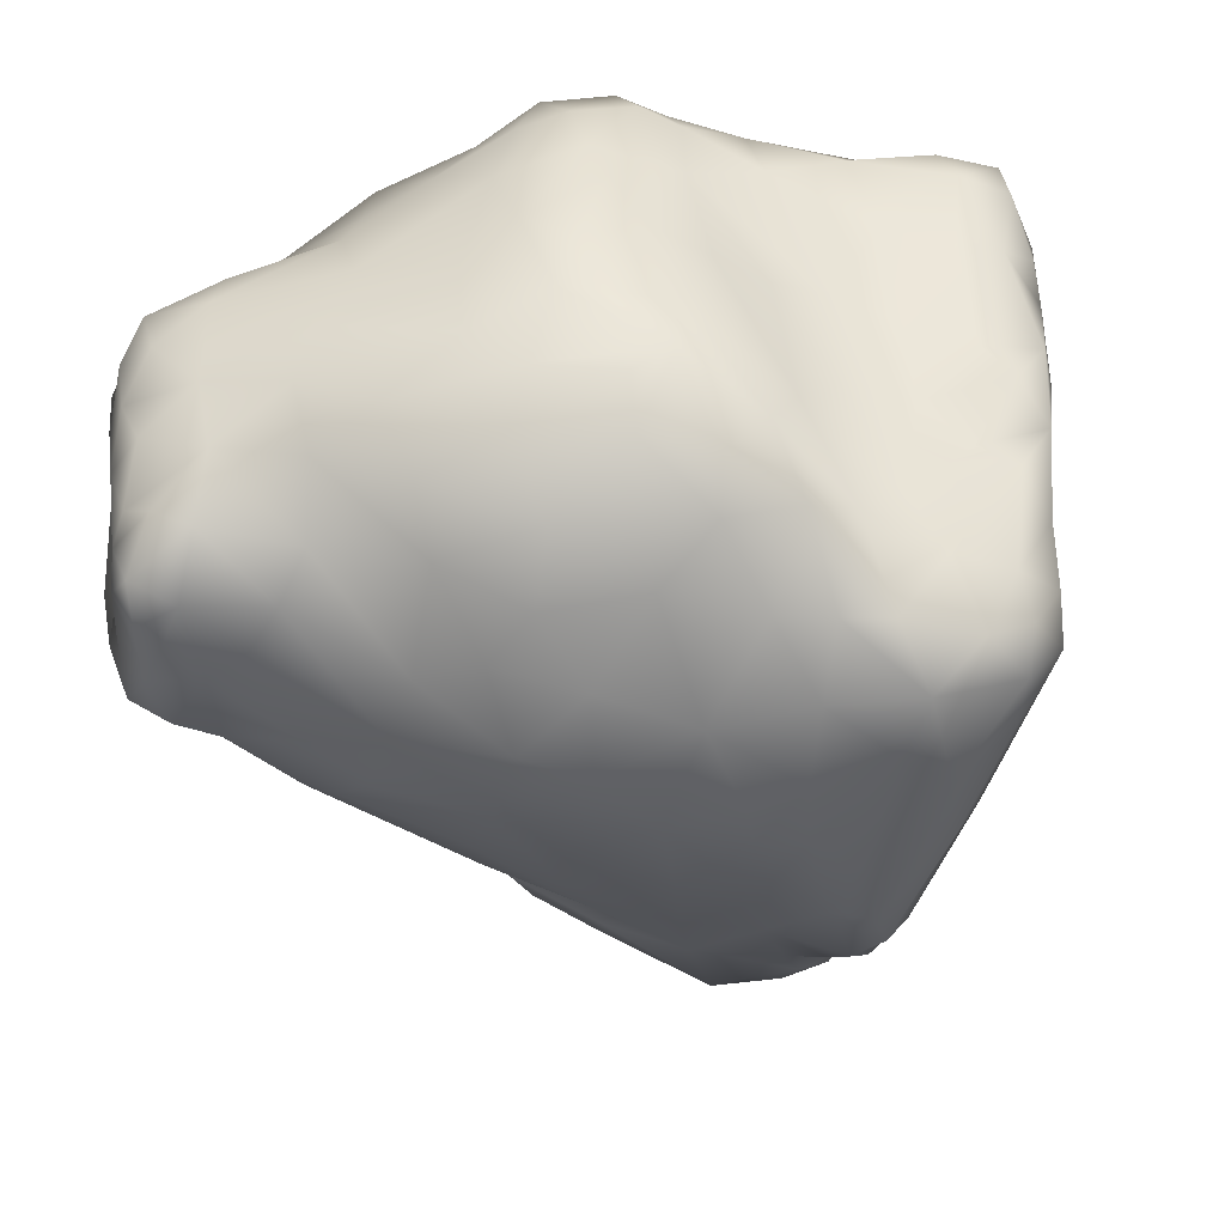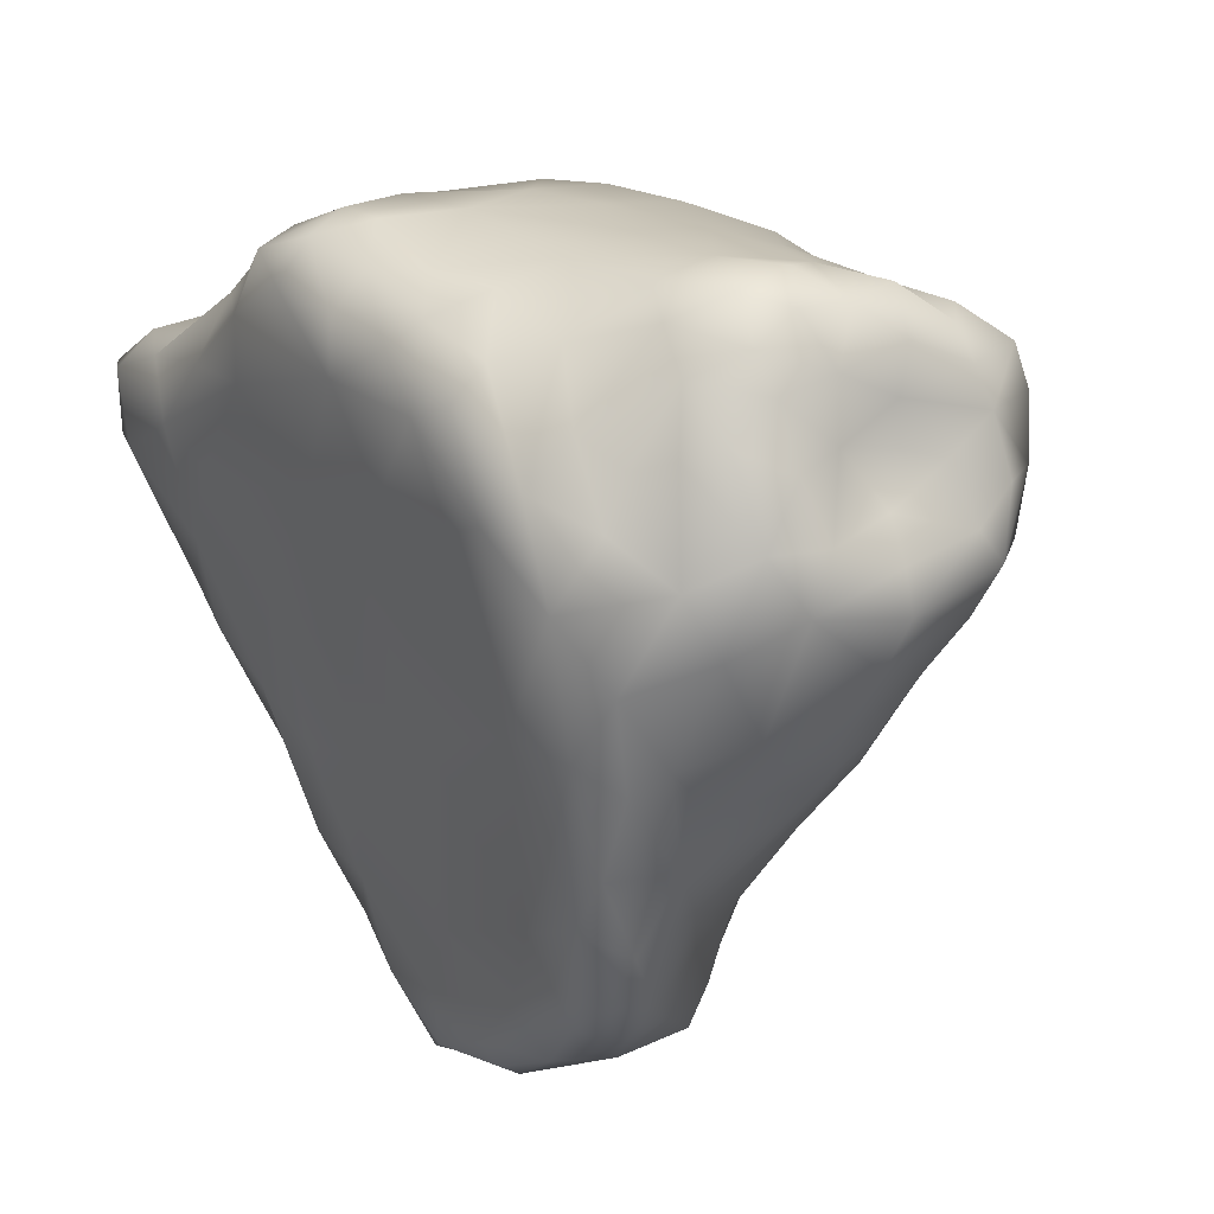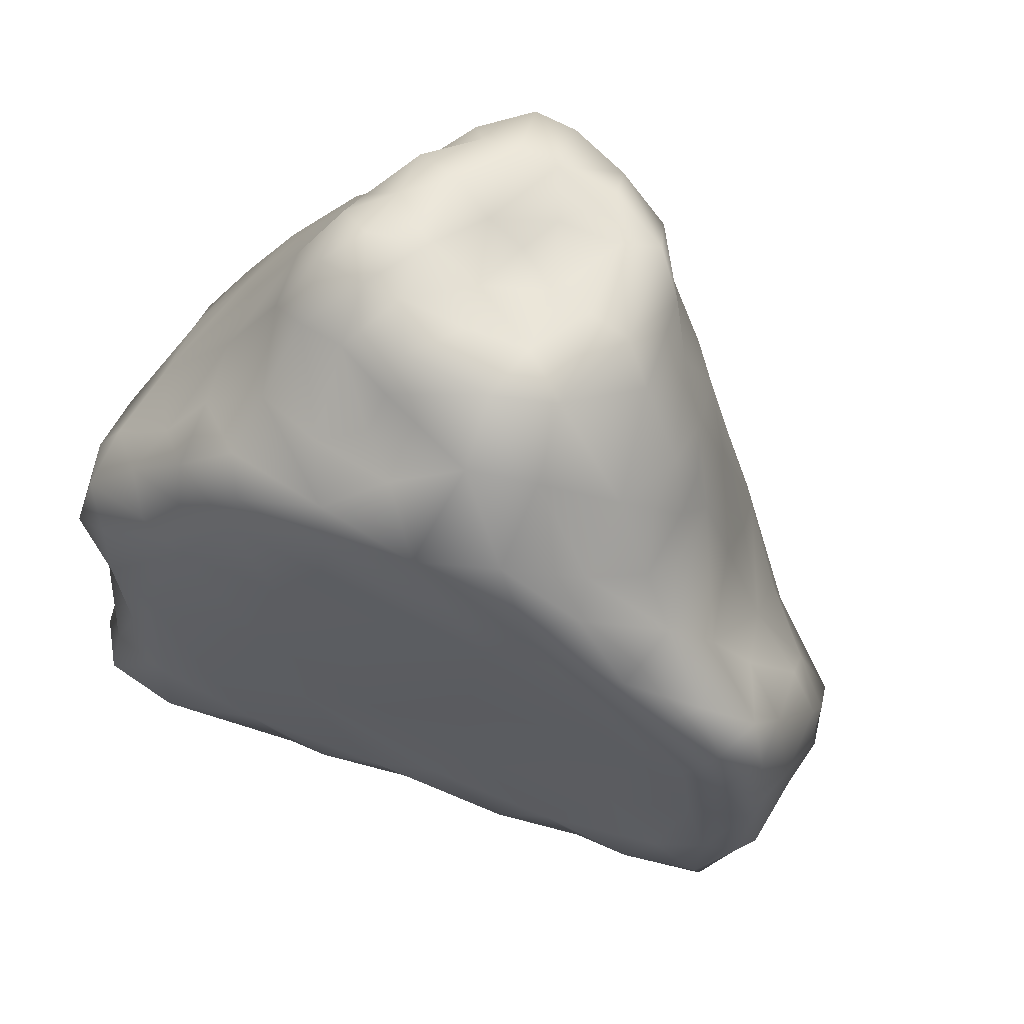
<metadata>
{"format":"obj","ext":"obj","renderer":"f3d","projection":"perspective","resolution":1024,"background":"white","views":[{"elev":28.8,"azim":119.8,"up":"+Z"},{"elev":-76.6,"azim":17.9,"up":"+Y"},{"elev":-79.6,"azim":65.2,"up":"+Y"}]}
</metadata>
<code>
o Object4
v -0.06395 -6.3e-05 0.1251
v -0.07417 -0.01126 0.1234
v -0.05667 -0.01126 0.1319
v -0.04195 0.01367 0.1192
v -0.06731 -0.02582 0.1297
v -0.03847 -0.02582 0.1335
v -0.02167 -0.01025 0.1307
v -0.01159 0.003437 0.1267
v -0.002561 -0.03237 0.1222
v -0.04939 -0.0436 0.1298
v -0.06381 -0.04269 0.1187
v -0.02811 -0.03996 0.1282
v -0.03483 -0.05851 0.117
v -0.1298 0.08548 0.09672
v -0.1152 0.1005 0.08188
v -0.1372 0.09104 0.07639
v -0.09961 0.09669 0.08981
v -0.1111 0.1058 0.06865
v -0.05933 0.1069 0.07516
v -0.07851 0.1209 0.06977
v -0.05758 0.1207 0.06907
v -0.08997 0.08437 0.09266
v -0.05418 0.08306 0.07992
v -0.03119 0.09934 0.06627
v -0.1152 0.07267 0.1055
v -0.1401 0.07638 0.1006
v -0.1225 0.06154 0.1081
v -0.1386 0.06154 0.09945
v -0.1215 0.04288 0.1015
v -0.1006 0.0397 0.1093
v -0.1474 0.07638 0.07607
v -0.1437 0.06154 0.07243
v -0.1253 0.037 0.07978
v -0.1042 0.0125 0.09798
v -0.0839 0.06057 0.09623
v -0.07487 0.02461 0.1107
v -0.0458 0.06215 0.08772
v -0.000251 0.02332 0.1187
v 0.02026 0.04663 0.1073
v -0.01068 0.03991 0.1086
v 0.008569 0.07925 0.07911
v -0.02814 0.05035 0.09571
v -0.01316 0.08203 0.07488
v 0.03825 0.05433 0.1013
v 0.03877 0.01443 0.1118
v 0.05183 0.04698 0.09735
v 0.06018 0.01838 0.0962
v 0.03097 0.08191 0.08185
v 0.06299 0.05503 0.08388
v 0.05113 0.07666 0.07845
v 0.07614 0.02087 0.08241
v 0.0386 0.0979 0.06137
v 0.05862 0.08058 0.06151
v 0.08638 0.03945 0.06113
v -0.08597 0.01105 0.1161
v -0.08303 -0.01462 0.1116
v -0.09027 -0.01144 0.09077
v -0.1148 0.02248 0.0634
v -0.07971 -0.02815 0.0514
v 0.01998 0.01058 0.1199
v 0.01627 -0.01126 0.1199
v 0.03643 -0.02005 0.1096
v 0.06009 -0.003982 0.101
v 0.06565 -0.04787 0.09627
v 0.08389 -0.01854 0.08531
v 0.09299 -0.000902 0.06834
v 0.09789 -0.03324 0.07026
v -0.04869 -0.06292 0.1066
v -0.05509 -0.06261 0.08951
v -0.05178 -0.06892 0.05227
v -0.0163 -0.06343 0.1112
v 0.02302 -0.07085 0.1032
v 0.001569 -0.07748 0.1018
v -0.03399 -0.08371 0.09581
v -0.02027 -0.0877 0.1009
v 0.04181 -0.05397 0.1035
v 0.06373 -0.09162 0.09336
v 0.08375 -0.04794 0.08496
v 0.0905 -0.07706 0.08101
v 0.1065 -0.06282 0.06946
v 0.1113 -0.08483 0.06935
v -0.03217 -0.09575 0.07607
v -0.01929 -0.1067 0.07754
v -0.005711 -0.1045 0.08573
v 0.01627 -0.1039 0.08423
v -0.006271 -0.1247 0.05091
v 0.01256 -0.1199 0.06137
v 0.04553 -0.0989 0.09259
v 0.04515 -0.1121 0.08216
v 0.06737 -0.1146 0.08475
v 0.04553 -0.123 0.06662
v 0.06737 -0.1221 0.06865
v 0.08417 -0.0989 0.08475
v 0.08218 -0.1133 0.07467
v 0.09789 -0.1009 0.07033
v -0.01299 0.1567 0.02497
v -0.02734 0.1491 0.01769
v -0.02755 0.1469 0.03932
v 0.001569 0.1488 0.03652
v 0.008849 0.1579 0.02497
v -0.005711 0.1618 0.01041
v 0.01566 0.1598 0.01043
v 0.02404 0.1495 0.02581
v 0.03972 0.1401 0.01041
v -0.1233 0.09225 0.04872
v -0.0846 0.1217 0.05409
v -0.05716 0.133 0.05437
v -0.06118 0.1319 0.03771
v -0.1017 0.09224 0.01008
v -0.06174 0.1165 -0.000869
v -0.02692 0.1207 0.05829
v -0.03014 0.1349 0.0536
v 0.001569 0.1118 0.05259
v 0.01207 0.1312 0.0424
v 0.02369 0.1075 0.05619
v 0.03745 0.127 0.03197
v 0.04651 0.1128 0.03225
v 0.05512 0.09557 0.03215
v 0.05407 0.1124 0.006772
v 0.06844 0.08171 -0.002991
v -0.1405 0.07655 0.04632
v -0.1291 0.04089 0.03946
v -0.1377 0.06301 0.02028
v -0.1279 0.07662 0.01699
v -0.1332 0.04806 0.006772
v -0.1233 0.032 -0.0115
v 0.07404 0.06807 0.04146
v 0.09278 0.03928 0.03589
v 0.0873 0.05447 0.0108
v 0.09842 0.02559 0.01727
v -0.1031 0.006028 0.02559
v -0.09611 -0.003011 -0.03939
v -0.08871 -0.01854 -0.000561
v 0.09941 0.008844 0.04715
v 0.1092 -0.02787 0.04692
v 0.1034 0.003297 0.008592
v 0.1166 -0.03356 0.02919
v -0.06759 -0.04922 0.01769
v -0.03553 -0.09518 -0.02247
v 0.1241 -0.05662 0.05318
v 0.127 -0.06978 0.05605
v 0.1248 -0.08126 0.05227
v 0.1353 -0.05522 0.03225
v 0.1404 -0.0695 0.0396
v 0.1264 -0.08518 0.03953
v 0.1199 -0.0422 0.01405
v 0.1405 -0.06807 0.02427
v 0.1277 -0.08602 0.02497
v 0.1257 -0.05463 0.003869
v 0.1341 -0.06978 0.003132
v 0.1269 -0.08553 0.003132
v -0.03245 -0.09771 0.04135
v -0.02146 -0.1147 0.043
v 0.01256 -0.1333 0.03386
v -0.009317 -0.1304 0.01587
v 0.02793 -0.1417 0.01332
v 0.02369 -0.1252 0.0473
v 0.03822 -0.1316 0.04685
v 0.06877 -0.1286 0.05528
v 0.05281 -0.1335 0.04681
v 0.06884 -0.1296 0.03225
v 0.05358 -0.1429 0.0165
v 0.07157 -0.1317 0.01041
v 0.1098 -0.09736 0.05409
v 0.08767 -0.1149 0.05409
v 0.1024 -0.1002 0.03953
v 0.08176 -0.1133 0.03351
v 0.09831 -0.0996 0.02497
v 0.1111 -0.09715 0.0178
v 0.08998 -0.1098 0.01041
v -0.005711 0.1384 -0.04998
v -0.02693 0.1343 -0.02065
v 0.008849 0.1542 -0.01143
v 0.008849 0.1366 -0.05616
v 0.02229 0.141 -0.02782
v -0.03593 0.1034 -0.08505
v 0.04007 0.1319 -0.01237
v 0.05239 0.108 -0.02306
v 0.05869 0.09094 -0.03355
v 0.03422 0.1194 -0.05465
v 0.04525 0.1055 -0.04811
v 0.05281 0.09094 -0.04811
v -0.1153 0.06286 -0.03973
v -0.1285 0.06154 -0.01143
v -0.1258 0.04794 -0.03664
v -0.1219 0.03238 -0.06683
v -0.07921 0.07584 -0.07364
v 0.06914 0.06803 -0.04119
v 0.09712 0.03424 -0.01164
v 0.08627 0.05426 -0.01871
v 0.08921 0.0215 -0.04083
v 0.07307 0.0418 -0.05381
v -0.1129 0.01931 -0.03346
v -0.0644 -0.05181 -0.02817
v 0.1047 -0.005662 -0.013
v 0.1012 -0.01541 -0.03412
v 0.1099 -0.03286 -0.01895
v 0.08945 -0.03506 -0.04984
v 0.1104 -0.06068 -0.02613
v 0.1241 -0.06978 -0.01703
v 0.1036 -0.09162 -0.03047
v 0.08609 -0.09259 -0.04167
v 0.1176 -0.09176 -0.01801
v 0.0796 -0.05519 -0.05785
v 0.001569 -0.1347 -0.01143
v -0.01817 -0.1205 -0.02977
v -0.005711 -0.1233 -0.0437
v 0.008849 -0.123 -0.04013
v -0.03224 -0.1024 -0.05493
v 0.03279 -0.136 -0.01055
v 0.06009 -0.137 -0.005828
v 0.03643 -0.1218 -0.03948
v 0.07465 -0.1188 -0.03117
v 0.05578 -0.1049 -0.05204
v 0.1131 -0.1007 -0.004148
v 0.08949 -0.1211 -0.003098
v 0.08715 -0.1194 -0.0185
v 0.06786 -0.09162 -0.05581
v -0.01953 0.1113 -0.09781
v -0.005711 0.1167 -0.101
v 0.008849 0.116 -0.1012
v 0.02985 0.1058 -0.08158
v 0.04 0.09094 -0.06834
v 0.0211 0.1173 -0.08468
v 0.01594 0.07617 -0.1064
v 0.01151 0.1055 -0.1091
v -0.1132 0.04722 -0.08139
v -0.1163 0.03242 -0.09907
v -0.1078 0.03333 -0.1255
v -0.07824 0.0586 -0.1217
v 0.05281 0.07638 -0.06071
v 0.04651 0.06073 -0.07738
v 0.06356 0.02514 -0.07376
v 0.03153 0.05419 -0.1017
v 0.04249 0.0215 -0.09754
v -0.1099 0.01455 -0.08178
v -0.112 0.01786 -0.1173
v -0.08449 -0.01923 -0.09725
v 0.07195 -0.000342 -0.0669
v 0.04135 -0.01312 -0.09639
v -0.05289 -0.06963 -0.08997
v -0.005534 -0.06252 -0.1137
v 0.007346 -0.03437 -0.1134
v -0.000198 -0.08389 -0.09427
v 0.06049 -0.06334 -0.071
v 0.04221 -0.08454 -0.07145
v 0.0278 -0.05934 -0.08895
v 0.03475 -0.03639 -0.0941
v -0.02097 -0.1133 -0.06827
v 0.01627 -0.1105 -0.05945
v 0.000696 -0.1043 -0.07541
v -0.03567 -0.09967 -0.08451
v -0.02027 -0.1005 -0.09795
v -0.04932 -0.07965 -0.1063
v -0.03483 -0.09372 -0.1126
v 0.03825 -0.0989 -0.06267
v 0.05281 -0.09162 -0.06267
v 0.03825 -0.1135 -0.05147
v 0.02369 -0.0989 -0.06855
v -0.005711 0.1035 -0.1196
v -0.02027 0.09486 -0.1259
v -0.03859 0.08367 -0.1319
v -0.000251 0.09094 -0.1217
v -0.05562 0.06441 -0.1503
v -0.07837 0.04684 -0.1497
v -0.09412 0.03319 -0.1517
v -0.05562 0.05237 -0.1626
v -0.07176 0.03242 -0.163
v -0.01957 0.07183 -0.145
v -0.007548 0.07247 -0.1321
v 0.004596 0.04334 -0.1326
v -0.03483 0.07596 -0.1497
v -0.03483 0.0586 -0.1629
v -0.02048 0.03861 -0.1642
v 0.01273 0.01786 -0.1222
v -0.09734 -0.003002 -0.1223
v -0.1027 0.004978 -0.1429
v -0.1062 0.01786 -0.1474
v -0.06913 -0.04378 -0.1209
v -0.08502 -0.02334 -0.1355
v -0.08292 -0.01714 -0.1481
v -0.08593 0.01786 -0.1604
v -0.05548 0.007901 -0.1615
v -0.07858 -0.007622 -0.1564
v -0.04211 -0.03944 -0.1487
v -0.006831 0.002388 -0.1423
v -0.007284 -0.03384 -0.1354
v -0.01831 -0.03121 -0.1491
v -0.02076 -0.003492 -0.1573
v -0.03483 -0.004472 -0.1598
v -0.04813 -0.07944 -0.1209
v -0.06241 -0.04458 -0.1415
v -0.04939 -0.06089 -0.1367
v -0.02083 -0.08406 -0.1208
v -0.02027 -0.06348 -0.1323
v -0.03483 -0.07706 -0.131
v -0.04211 0.04698 -0.1686
v -0.04211 0.03242 -0.1693
f 1 2 3
f 3 4 1
f 3 2 5
f 3 5 6
f 7 4 3
f 7 8 4
f 3 6 7
f 7 6 9
f 10 5 11
f 10 6 5
f 6 10 12
f 6 12 9
f 12 10 13
f 14 15 16
f 17 15 14
f 18 16 15
f 17 18 15
f 19 20 17
f 20 18 17
f 20 19 21
f 22 19 17
f 23 19 22
f 19 23 24
f 25 14 26
f 25 17 14
f 26 27 25
f 26 28 27
f 29 27 28
f 27 30 25
f 27 29 30
f 16 26 14
f 16 31 26
f 31 28 26
f 32 28 31
f 32 33 28
f 28 33 29
f 34 29 33
f 25 22 17
f 22 25 35
f 25 30 35
f 35 30 36
f 35 36 37
f 4 37 36
f 35 37 23
f 35 23 22
f 38 39 40
f 40 41 42
f 39 41 40
f 4 42 37
f 4 40 42
f 42 43 37
f 41 43 42
f 23 37 24
f 24 37 43
f 44 39 45
f 46 44 47
f 44 45 47
f 41 39 48
f 48 39 44
f 49 50 44
f 50 48 44
f 46 49 44
f 51 46 47
f 49 46 51
f 50 52 48
f 49 53 50
f 49 54 53
f 49 51 54
f 36 55 1
f 36 1 4
f 55 56 2
f 55 2 1
f 5 2 56
f 29 34 55
f 30 29 55
f 30 55 36
f 55 34 56
f 57 56 34
f 57 34 33
f 57 33 58
f 58 59 57
f 38 40 4
f 38 4 8
f 38 8 60
f 61 8 7
f 60 8 61
f 61 7 9
f 62 61 9
f 38 60 39
f 39 60 45
f 45 61 62
f 45 60 61
f 45 63 47
f 63 45 62
f 63 62 64
f 47 65 51
f 47 63 65
f 63 64 65
f 54 51 66
f 65 66 51
f 65 67 66
f 5 56 11
f 11 68 10
f 69 56 57
f 11 56 69
f 69 68 11
f 69 57 59
f 69 59 70
f 13 10 68
f 71 12 13
f 12 71 9
f 72 9 71
f 73 72 71
f 68 74 13
f 75 13 74
f 75 71 13
f 71 75 73
f 68 69 74
f 62 9 76
f 9 72 76
f 64 62 76
f 77 76 72
f 77 64 76
f 64 78 65
f 64 79 78
f 64 77 79
f 78 67 65
f 78 80 67
f 79 80 78
f 79 81 80
f 69 82 74
f 82 83 75
f 74 82 75
f 84 73 75
f 84 75 83
f 85 73 84
f 70 82 69
f 83 86 84
f 84 86 85
f 85 86 87
f 85 72 73
f 72 85 88
f 72 88 77
f 88 85 89
f 88 90 77
f 88 89 90
f 85 87 89
f 89 87 91
f 89 92 90
f 91 92 89
f 77 93 79
f 93 90 94
f 93 77 90
f 93 95 79
f 81 79 95
f 94 95 93
f 90 92 94
f 96 97 98
f 99 96 98
f 99 100 96
f 101 97 96
f 101 100 102
f 96 100 101
f 99 103 100
f 103 102 100
f 102 103 104
f 16 18 105
f 20 106 18
f 107 20 21
f 107 106 20
f 106 105 18
f 108 106 107
f 105 106 109
f 106 108 109
f 110 109 108
f 107 111 112
f 107 21 111
f 24 21 19
f 111 21 24
f 111 24 113
f 24 43 113
f 113 43 41
f 98 107 112
f 98 108 107
f 114 99 112
f 112 99 98
f 113 112 111
f 114 112 113
f 97 108 98
f 108 97 110
f 115 41 48
f 113 41 115
f 48 52 115
f 113 115 114
f 52 116 115
f 116 114 115
f 52 117 116
f 118 117 52
f 53 118 52
f 103 99 114
f 103 114 116
f 104 103 116
f 117 104 116
f 117 119 104
f 117 118 119
f 118 120 119
f 105 121 16
f 121 31 16
f 121 32 31
f 32 122 33
f 58 33 122
f 123 32 121
f 123 122 32
f 121 105 124
f 123 121 124
f 123 125 122
f 124 105 109
f 126 122 125
f 50 53 52
f 53 127 118
f 120 118 127
f 53 54 127
f 127 54 128
f 127 128 129
f 129 120 127
f 128 130 129
f 131 58 122
f 131 122 126
f 58 131 59
f 131 132 133
f 59 131 133
f 54 66 134
f 67 134 66
f 67 135 134
f 128 54 134
f 128 134 130
f 134 136 130
f 135 136 134
f 136 135 137
f 138 70 59
f 133 138 59
f 139 70 138
f 80 135 67
f 140 135 80
f 80 141 140
f 141 80 142
f 80 81 142
f 135 140 137
f 140 143 137
f 141 144 140
f 144 143 140
f 142 145 141
f 145 144 141
f 137 143 146
f 147 143 144
f 148 147 144
f 148 144 145
f 146 143 149
f 150 143 147
f 149 143 150
f 148 150 147
f 151 150 148
f 70 152 82
f 83 82 153
f 82 152 153
f 153 86 83
f 154 87 86
f 152 70 139
f 86 153 155
f 155 154 86
f 155 156 154
f 91 157 158
f 87 157 91
f 159 92 91
f 91 158 160
f 91 160 159
f 157 87 154
f 160 161 159
f 157 156 158
f 154 156 157
f 158 162 160
f 156 162 158
f 162 161 160
f 161 162 163
f 164 81 95
f 142 81 164
f 165 95 94
f 164 95 165
f 165 92 159
f 94 92 165
f 164 145 142
f 164 166 145
f 166 165 167
f 164 165 166
f 159 167 165
f 161 167 159
f 168 169 166
f 166 148 145
f 169 148 166
f 166 167 168
f 148 169 151
f 170 168 167
f 168 170 169
f 163 170 167
f 163 167 161
f 97 171 172
f 97 101 171
f 173 101 102
f 171 101 173
f 173 174 171
f 175 173 102
f 102 104 175
f 175 174 173
f 172 110 97
f 176 110 172
f 177 175 104
f 119 177 104
f 119 178 177
f 120 178 119
f 178 120 179
f 180 175 177
f 177 181 180
f 177 178 181
f 182 181 178
f 178 179 182
f 183 184 124
f 184 123 124
f 183 124 109
f 184 125 123
f 185 125 184
f 185 126 125
f 185 184 183
f 186 126 185
f 187 109 110
f 188 179 120
f 182 179 188
f 189 129 130
f 120 129 190
f 189 190 129
f 190 188 120
f 191 190 189
f 188 190 191
f 191 192 188
f 131 126 193
f 186 193 126
f 132 131 193
f 194 133 132
f 130 136 189
f 137 195 136
f 136 195 189
f 191 189 195
f 191 195 196
f 197 196 195
f 191 196 198
f 133 194 138
f 139 138 194
f 146 195 137
f 195 146 197
f 149 197 146
f 149 199 197
f 199 149 200
f 196 197 199
f 199 201 202
f 203 201 200
f 200 201 199
f 199 198 196
f 199 204 198
f 199 202 204
f 150 200 149
f 151 203 150
f 150 203 200
f 139 153 152
f 155 153 139
f 155 205 156
f 155 139 206
f 206 205 155
f 207 205 206
f 205 207 208
f 209 206 139
f 205 210 156
f 163 162 211
f 205 208 210
f 210 208 212
f 210 212 211
f 211 212 213
f 212 214 213
f 215 151 169
f 215 170 216
f 169 170 215
f 216 170 163
f 216 163 211
f 215 203 151
f 215 216 217
f 203 215 217
f 216 211 217
f 217 213 201
f 217 201 203
f 211 213 217
f 214 218 202
f 213 214 202
f 213 202 201
f 156 210 162
f 162 210 211
f 176 172 171
f 187 110 176
f 176 171 219
f 220 219 171
f 174 221 171
f 171 221 220
f 180 181 222
f 223 181 182
f 222 181 223
f 224 174 175
f 175 180 224
f 224 180 222
f 223 225 222
f 224 221 174
f 226 221 222
f 222 221 224
f 226 222 225
f 227 185 183
f 227 186 185
f 228 186 227
f 229 228 227
f 183 109 187
f 230 187 176
f 227 183 187
f 227 187 230
f 229 227 230
f 223 182 231
f 223 231 232
f 188 231 182
f 192 232 188
f 232 231 188
f 232 192 233
f 225 223 232
f 234 232 233
f 234 233 235
f 232 234 225
f 193 186 236
f 228 236 186
f 237 236 228
f 132 193 236
f 238 194 132
f 236 238 132
f 239 198 204
f 239 235 233
f 239 240 235
f 204 240 239
f 191 233 192
f 191 239 233
f 191 198 239
f 238 241 194
f 139 194 241
f 242 243 244
f 240 204 245
f 245 246 247
f 218 246 245
f 245 248 240
f 247 248 245
f 246 244 247
f 248 247 243
f 244 243 247
f 204 218 245
f 202 218 204
f 209 249 206
f 249 207 206
f 250 208 251
f 208 207 251
f 241 209 139
f 252 209 241
f 252 249 209
f 207 249 251
f 252 253 249
f 251 253 244
f 251 249 253
f 252 254 255
f 252 241 254
f 252 255 253
f 256 257 214
f 214 257 218
f 256 258 250
f 258 256 214
f 208 250 212
f 212 250 258
f 212 258 214
f 246 259 251
f 256 259 246
f 256 246 257
f 257 246 218
f 250 251 259
f 250 259 256
f 251 244 246
f 220 260 219
f 221 226 220
f 220 226 260
f 261 176 219
f 262 176 261
f 261 219 260
f 226 263 260
f 260 263 261
f 225 263 226
f 230 262 264
f 264 265 230
f 230 266 229
f 266 230 265
f 267 265 264
f 265 268 266
f 267 268 265
f 230 176 262
f 262 261 269
f 261 270 269
f 263 270 261
f 225 270 263
f 271 270 225
f 262 269 272
f 264 262 272
f 269 270 271
f 272 273 264
f 264 273 267
f 272 269 273
f 269 274 273
f 271 274 269
f 271 225 234
f 271 235 275
f 234 235 271
f 229 237 228
f 237 276 236
f 237 277 276
f 278 237 229
f 278 277 237
f 238 236 276
f 279 238 276
f 276 277 280
f 279 276 280
f 266 278 229
f 280 277 281
f 282 278 266
f 282 266 268
f 282 268 283
f 284 277 282
f 282 277 278
f 284 282 283
f 284 281 277
f 284 283 285
f 271 275 286
f 286 275 243
f 243 287 286
f 286 287 288
f 274 286 289
f 274 271 286
f 285 283 290
f 288 289 286
f 235 240 275
f 240 243 275
f 243 240 248
f 238 279 241
f 279 254 241
f 291 254 279
f 280 292 279
f 291 292 293
f 291 279 292
f 281 292 280
f 292 285 293
f 284 292 281
f 292 284 285
f 244 294 242
f 242 287 243
f 287 242 295
f 293 296 291
f 296 295 294
f 294 295 242
f 295 285 288
f 287 295 288
f 296 293 285
f 296 285 295
f 285 290 288
f 288 290 289
f 291 255 254
f 253 255 294
f 253 294 244
f 296 255 291
f 255 296 294
f 267 297 268
f 297 298 268
f 273 297 267
f 274 297 273
f 274 298 297
f 283 268 298
f 298 290 283
f 290 274 289
f 290 298 274

</code>
